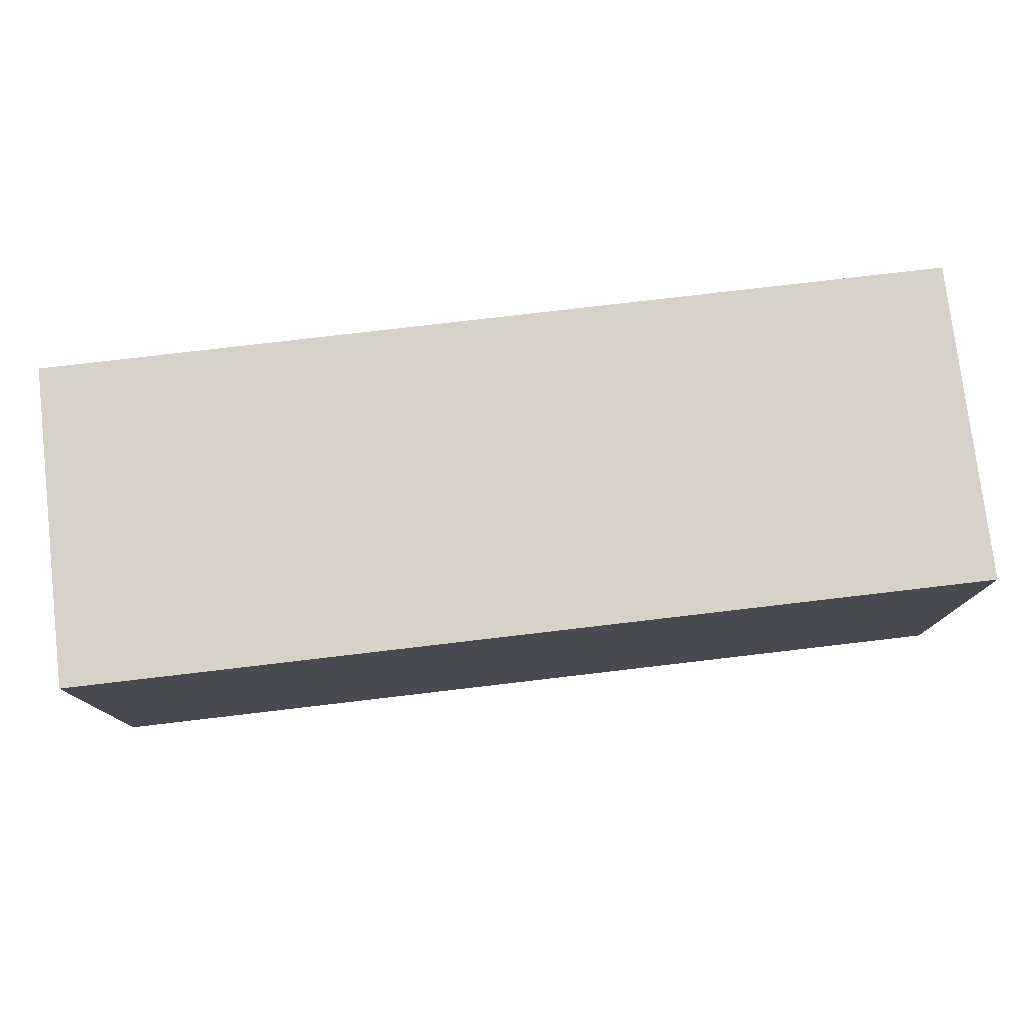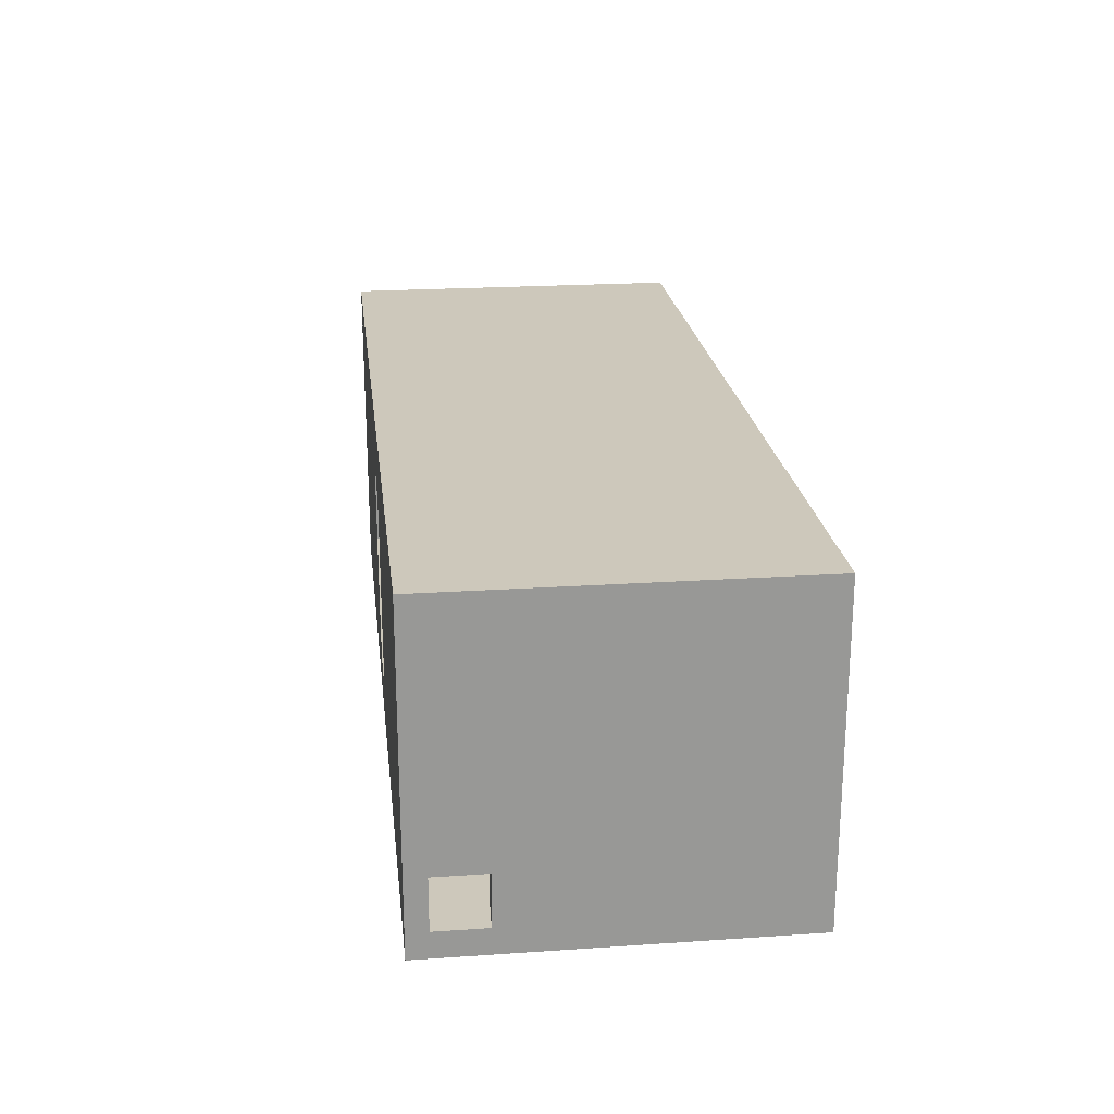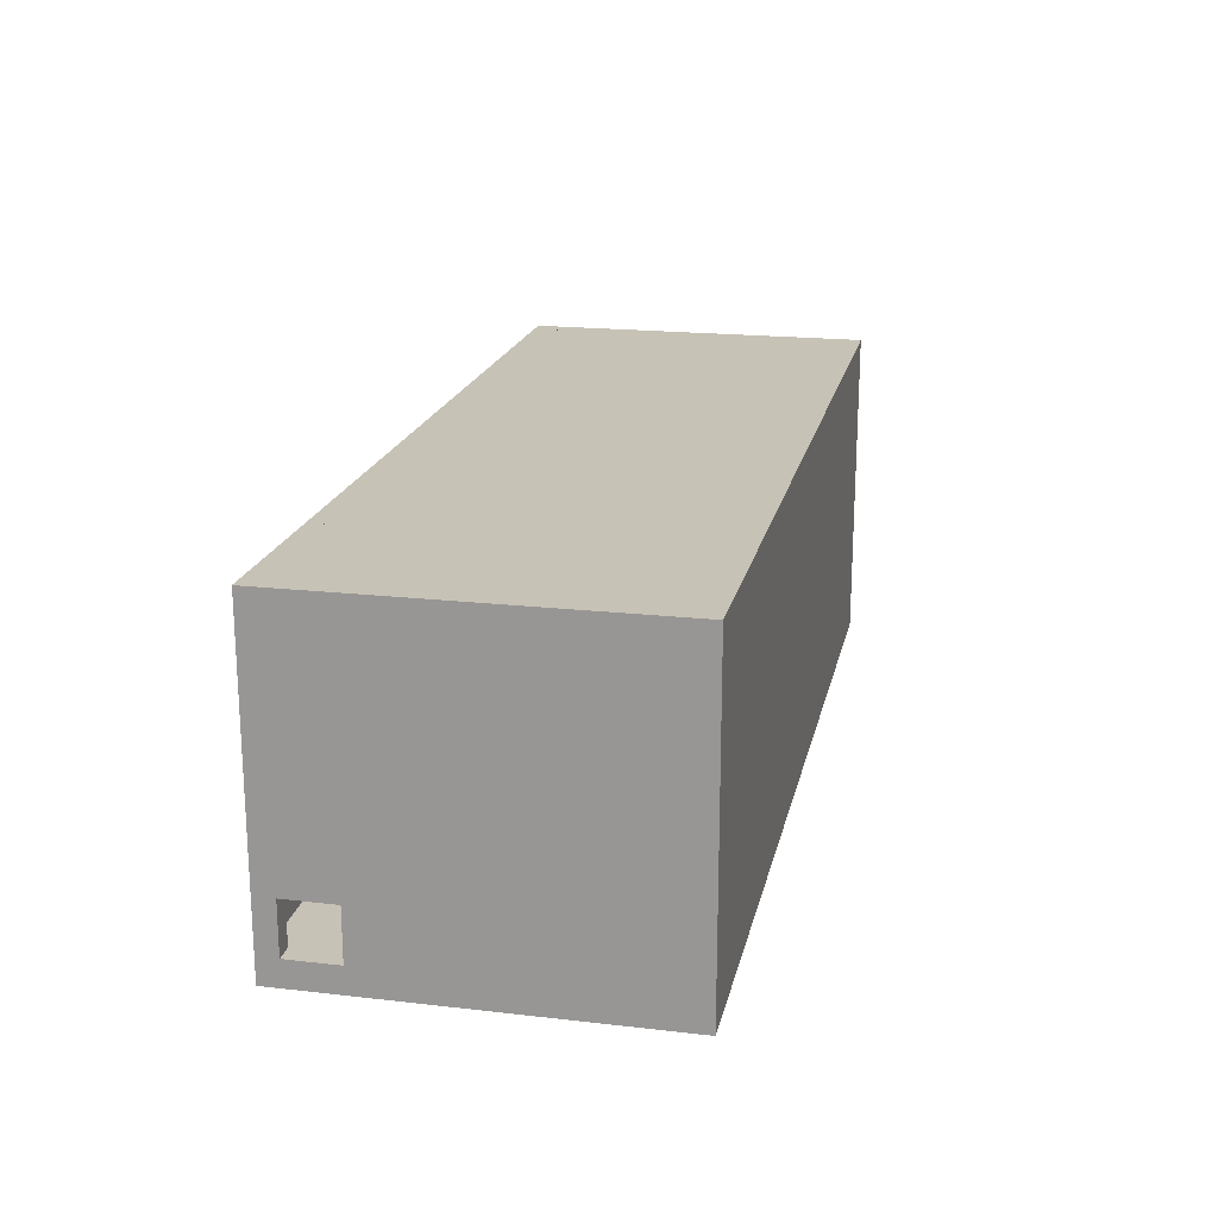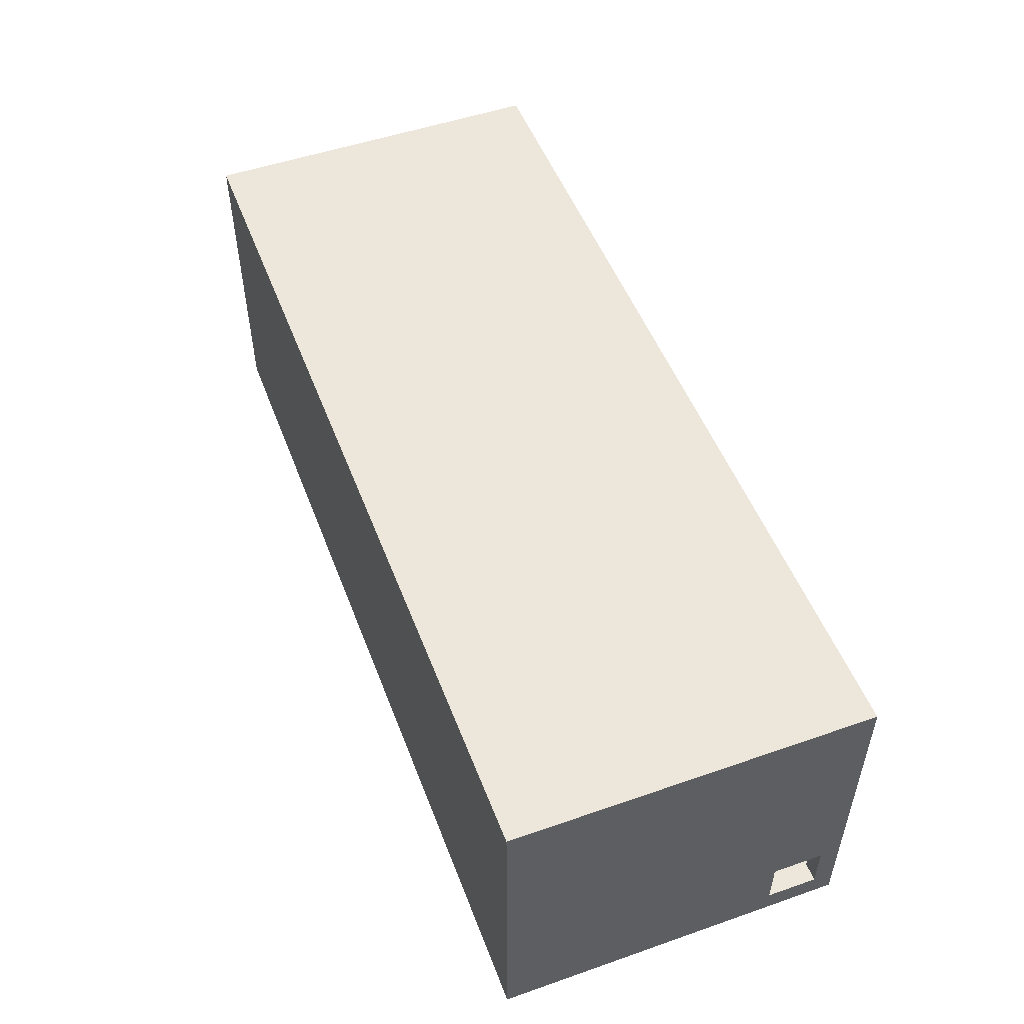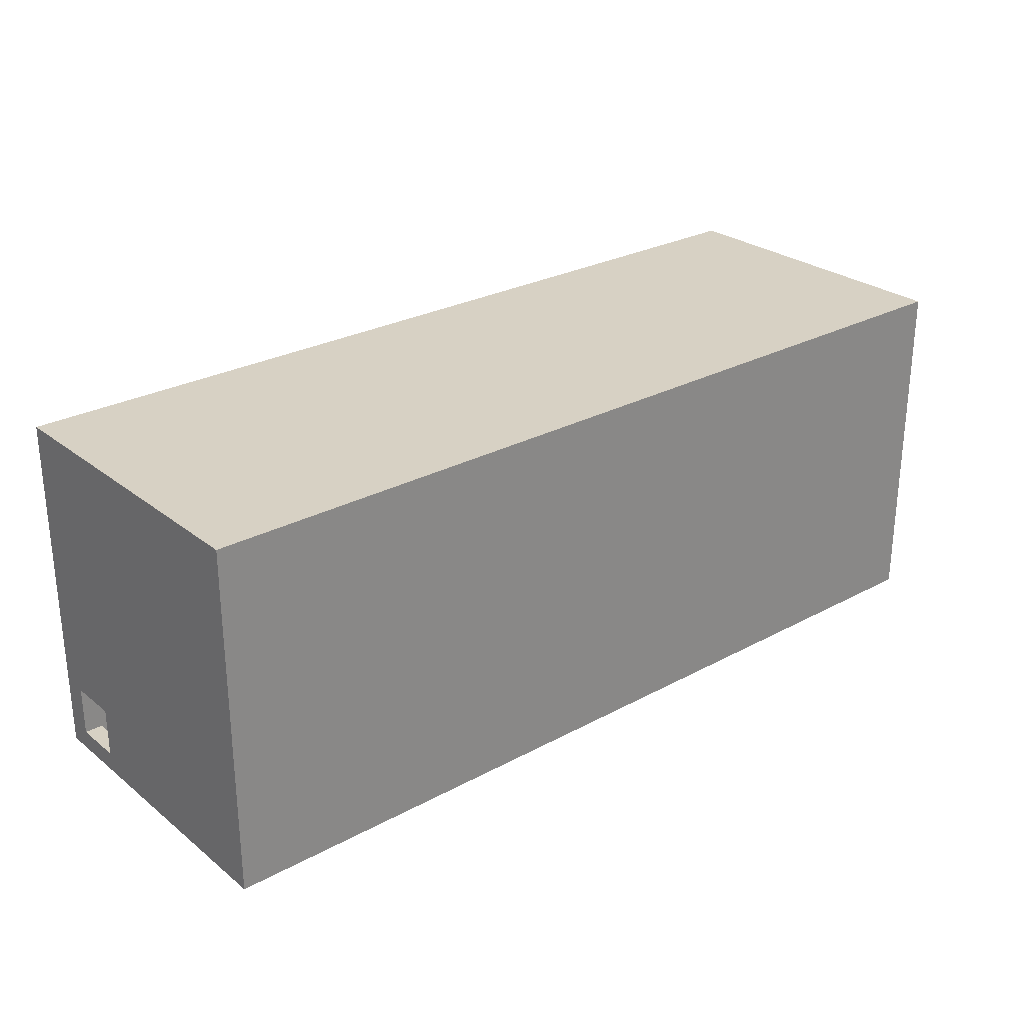
<metadata>
{"format":"obj","ext":"obj","renderer":"f3d","projection":"perspective","resolution":1024,"background":"white","views":[{"elev":77.4,"azim":173.3,"up":"+Z"},{"elev":22.0,"azim":-96.7,"up":"+Y"},{"elev":19.3,"azim":-77.9,"up":"+Y"},{"elev":51.3,"azim":69.3,"up":"+Y"},{"elev":27.1,"azim":140.1,"up":"+Z"}]}
</metadata>
<code>
v -0.4451 -0.1465 0.1914
v 0.4402 -0.1465 -0.1529
v 0.4402 -0.1465 0.1914
v -0.4451 -0.1465 -0.1529
v 0.4402 -0.1219 -0.1332
v 0.4402 0.1663 0.1914
v -0.4451 -0.1219 -0.1332
v -0.4274 -0.1288 -0.1529
v 0.4402 -0.07273 -0.1332
v 0.4402 -0.1219 -0.08402
v -0.4451 0.1663 0.1914
v -0.4451 0.1663 -0.1529
v -0.4451 -0.1219 -0.08402
v 0.4225 -0.1288 -0.1529
v 0.4402 0.1663 -0.1529
v 0.4225 0.1663 0.0285
v -0.4451 -0.07273 -0.08402
v 0.4402 -0.07273 -0.08402
v -0.4451 -0.07273 -0.1332
v -0.4274 0.1515 -0.1529
v 0.4225 0.1663 -0.1529
v -0.4274 0.1663 0.0285
v 0.4225 0.1515 -0.1529
v 0.4225 -0.1219 -0.1529
v 0.4225 0.1663 -0.1381
v -0.4274 0.1663 -0.1529
v -0.4274 0.1663 -0.1381
v 0.4225 -0.1219 -0.1332
v -0.4274 -0.1219 -0.08402
v 0.4225 -0.1288 -0.02304
v 0.4225 -0.07273 -0.1332
v 0.4225 -0.1219 -0.08402
v -0.4274 -0.07273 -0.1332
v -0.4274 -0.1219 -0.1332
v -0.4274 0.1515 -0.1381
v -0.4274 -0.1288 -0.02304
v 0.4225 -0.07273 -0.08402
v 0.4225 0.1515 -0.1381
v 0.4225 0.1486 0.0285
v -0.4274 -0.07273 -0.08402
v 0.4225 -0.1288 0.1737
v -0.4274 0.1486 0.0285
v -0.4274 -0.1288 0.1737
v 0.4225 0.1486 0.09145
v -0.4274 0.1486 0.09145
v -0.4274 0.1486 0.1737
v 0.4225 0.1486 0.1737
v -0.009783 -0.0487 0.01002
v -0.002455 -0.09342 0.116
v -0.002455 -0.04955 0.009677
v -0.009783 -0.09257 0.1163
v 0.004872 -0.09257 0.1163
v 0.004872 -0.0487 0.01002
v -0.01665 -0.04619 0.01105
v 0.01174 -0.09006 0.1173
v 0.01174 -0.04619 0.01105
v -0.002455 0.03023 0.167
v -0.009783 0.07325 0.06036
v -0.002455 0.0741 0.06072
v 0.004872 0.02938 0.1666
v 0.004872 0.07325 0.06036
v -0.02264 -0.0422 0.01271
v -0.01665 -0.09006 0.1173
v 0.01773 -0.08607 0.119
v 0.01773 -0.0422 0.01271
v -0.009783 0.02938 0.1666
v -0.01665 0.07075 0.05933
v 0.01174 0.02688 0.1656
v 0.01174 0.07075 0.05933
v -0.02737 -0.03695 0.01487
v -0.02264 -0.08607 0.119
v 0.02245 -0.03695 0.01487
v -0.01665 0.02688 0.1656
v -0.02264 0.06675 0.05768
v 0.01773 0.02288 0.164
v 0.01773 0.06675 0.05768
v -0.03054 -0.03079 0.01742
v -0.02737 -0.08082 0.1212
v 0.02245 -0.08082 0.1212
v -0.02264 0.02288 0.164
v 0.02245 0.01764 0.1618
v 0.02245 0.0615 0.05551
v -0.03196 -0.02409 0.02018
v -0.03054 -0.07466 0.1237
v 0.02563 -0.03079 0.01742
v -0.02737 0.01764 0.1618
v -0.02737 0.0615 0.05551
v 0.02563 0.01147 0.1593
v 0.02563 0.05534 0.05296
v -0.03196 -0.06796 0.1265
v 0.02563 -0.07466 0.1237
v 0.02705 -0.02409 0.02018
v -0.03054 0.01147 0.1593
v -0.03054 0.05534 0.05296
v 0.02705 0.004774 0.1565
v -0.03196 0.04865 0.0502
v 0.02705 -0.06796 0.1265
v 0.02705 0.04865 0.0502
v -0.03196 0.004774 0.1565
v -0.2466 -0.08443 -0.004723
v -0.2724 -0.07741 -0.001831
v -0.2196 -0.08503 -0.004969
v 0.3171 -0.0347 0.0158
v -0.2955 -0.06444 0.00353
v 0.2296 -0.08551 -0.005165
v -0.327 -0.02452 0.02
v 0.3015 -0.05503 0.007415
v 0.3264 -0.01134 0.02544
v -0.3141 -0.0464 0.01098
v 0.2028 -0.08319 -0.004211
v 0.2562 -0.08133 -0.003444
v 0.2219 0.1053 0.07358
v -0.3333 -0.000304 0.03
v 0.2807 -0.07093 0.000844
v 0.3289 0.01348 0.03568
v -0.1934 -0.07916 -0.002549
v 0.2487 0.103 0.07263
v -0.2417 0.1048 0.07339
v -0.3327 0.02461 0.04029
v 0.3244 0.03804 0.04582
v 0.1775 -0.07452 -0.000631
v 0.274 0.0943 0.06905
v -0.2679 0.09894 0.07097
v -0.2147 0.1042 0.07314
v -0.3251 0.04852 0.05015
v 0.3132 0.06069 0.05518
v -0.1698 -0.06722 0.002379
v 0.296 0.07988 0.0631
v -0.2915 0.087 0.06604
v 0.1953 0.1011 0.07186
v -0.3111 0.0698 0.05894
v 0.1555 -0.0601 0.00532
v -0.1889 0.09719 0.07024
v -0.1502 -0.05002 0.00948
v 0.1708 0.09071 0.06757
v -0.1658 0.08421 0.06489
v 0.1383 -0.04092 0.01324
v 0.15 0.07481 0.061
v -0.1362 -0.02874 0.01826
v 0.1271 -0.01827 0.02258
v -0.1472 0.06617 0.05744
v -0.1286 -0.004833 0.02813
v 0.1344 0.05448 0.05261
v -0.128 0.02008 0.03842
v 0.1225 0.006303 0.03272
v -0.1343 0.0443 0.04841
v 0.125 0.03112 0.04297
v -0.002455 -0.105 -0.1529
v -0.02646 -0.09739 -0.1529
v -0.01092 -0.1041 -0.1529
v -0.002455 0.09766 -0.1529
v -0.01904 -0.1015 -0.1529
v -0.03291 -0.09183 -0.1529
v 0.006004 -0.1041 -0.1529
v 0.006004 0.0968 -0.1529
v -0.01092 0.0968 -0.1529
v -0.03809 -0.08508 -0.1529
v 0.02155 -0.09739 -0.1529
v 0.01413 -0.1015 -0.1529
v 0.01413 0.09424 -0.1529
v -0.01904 0.09424 -0.1529
v -0.0418 -0.07742 -0.1529
v 0.028 -0.09183 -0.1529
v 0.02155 0.09009 -0.1529
v -0.02646 0.09009 -0.1529
v -0.0418 0.07012 -0.1529
v 0.03318 -0.08508 -0.1529
v 0.028 0.08453 -0.1529
v -0.03291 0.08453 -0.1529
v -0.03809 0.07778 -0.1529
v 0.03689 -0.07742 -0.1529
v 0.03318 0.07778 -0.1529
v 0.03689 0.07012 -0.1529
g mesh1_mesh1-geometry
f 1 2 3
f 2 1 4
f 2 5 3
f 6 1 3
f 7 4 1
f 4 8 2
f 5 2 9
f 3 5 10
f 1 6 11
f 3 10 6
f 4 7 12
f 7 1 13
f 8 4 12
f 14 2 8
f 15 9 2
f 6 16 11
f 11 17 1
f 18 6 10
f 19 12 7
f 13 1 17
f 8 12 20
f 2 14 15
f 9 15 6
f 6 21 16
f 11 16 22
f 11 19 17
f 9 6 18
f 12 19 11
f 20 12 23
f 15 14 24
f 21 6 15
f 16 21 25
f 11 22 12
f 23 12 21
f 15 24 23
f 15 23 21
f 26 25 21
f 27 12 22
f 21 12 26
f 25 26 27
f 27 26 12
g mesh1_mesh1-geometry
f 3 2 1
f 4 1 2
f 3 5 2
f 3 1 6
f 1 4 7
f 2 8 4
f 9 2 5
f 10 5 3
f 11 6 1
f 6 10 3
f 12 7 4
f 13 1 7
f 12 4 8
f 8 2 14
f 2 9 15
f 5 28 9
f 5 10 28
f 1 17 11
f 10 6 18
f 7 12 19
f 17 1 13
f 13 7 29
f 20 12 8
f 15 14 2
f 14 30 8
f 6 15 9
f 31 9 28
f 32 28 10
f 17 19 11
f 18 6 9
f 10 18 32
f 11 19 12
f 19 33 7
f 13 29 17
f 34 29 7
f 23 12 20
f 20 8 35
f 24 14 15
f 36 8 30
f 14 24 30
f 31 37 9
f 31 28 38
f 32 30 28
f 16 22 39
f 19 17 33
f 18 9 37
f 37 32 18
f 34 7 33
f 40 17 29
f 29 34 36
f 21 12 23
f 20 35 23
f 34 35 8
f 23 24 15
f 36 34 8
f 30 41 36
f 28 30 24
f 21 23 15
f 37 31 39
f 38 28 23
f 39 31 38
f 37 30 32
f 16 39 25
f 42 39 22
f 27 35 22
f 40 33 17
f 33 35 34
f 29 22 40
f 36 22 29
f 26 12 21
f 38 23 35
f 24 23 28
f 43 36 41
f 30 44 41
f 30 37 39
f 38 25 39
f 27 25 35
f 42 45 39
f 42 22 36
f 33 22 35
f 40 22 33
f 38 35 25
f 36 43 45
f 43 41 46
f 47 41 44
f 44 30 39
f 44 39 45
f 45 42 36
f 46 45 43
f 47 46 41
f 47 44 46
f 45 46 44
g mesh1_mesh1-geometry
f 9 28 5
f 28 10 5
f 29 7 13
f 28 9 31
f 10 28 32
f 32 18 10
f 7 33 19
f 17 29 13
f 7 29 34
f 9 37 31
f 33 17 19
f 37 9 18
f 18 32 37
f 33 7 34
f 29 17 40
f 17 33 40
f 48 49 50
f 49 48 51
f 52 50 49
f 50 52 53
f 54 51 48
f 55 53 52
f 53 55 56
f 57 58 59
f 60 59 61
f 62 63 54
f 51 54 63
f 64 56 55
f 56 64 65
f 66 67 58
f 58 57 66
f 59 60 57
f 68 61 69
f 61 68 60
f 70 71 62
f 63 62 71
f 64 72 65
f 73 74 67
f 67 66 73
f 75 69 76
f 69 75 68
f 77 78 70
f 71 70 78
f 72 64 79
f 74 73 80
f 81 76 82
f 76 81 75
f 83 84 77
f 78 77 84
f 79 85 72
f 74 86 87
f 86 74 80
f 88 82 89
f 82 88 81
f 84 83 90
f 85 79 91
f 91 92 85
f 87 93 94
f 93 87 86
f 89 95 88
f 96 90 83
f 92 91 97
f 97 98 92
f 94 99 96
f 99 94 93
f 95 89 98
f 90 96 99
f 98 97 95
g mesh1_mesh1-geometry
f 11 16 6
f 16 21 6
f 22 16 11
f 15 6 21
f 25 21 16
f 16 27 22
f 22 27 16
f 12 22 11
f 21 25 26
f 27 16 25
f 25 16 27
f 22 12 27
f 27 26 25
f 12 26 27
g mesh1_mesh1-geometry
f 8 30 14
f 35 8 20
f 30 8 36
f 30 24 14
f 38 28 31
f 28 30 32
f 39 22 16
f 36 34 29
f 23 35 20
f 8 35 34
f 8 34 36
f 36 100 30
f 24 30 28
f 39 31 37
f 23 28 38
f 38 31 39
f 32 30 37
f 22 39 42
f 22 35 27
f 34 35 33
f 40 22 29
f 29 22 36
f 35 23 38
f 28 23 24
f 100 36 101
f 30 100 102
f 39 37 30
f 39 45 42
f 36 22 42
f 35 22 33
f 33 22 40
f 39 30 44
f 30 103 44
f 101 36 104
f 30 102 105
f 45 39 44
f 36 42 45
f 106 36 45
f 103 30 107
f 44 103 108
f 104 36 109
f 102 110 105
f 111 30 105
f 44 112 45
f 109 36 106
f 106 45 113
f 107 30 114
f 44 108 115
f 110 102 116
f 114 30 111
f 44 117 112
f 118 45 112
f 113 45 119
f 44 115 120
f 110 116 121
f 44 122 117
f 123 45 118
f 112 124 118
f 119 45 125
f 44 120 126
f 121 116 127
f 44 128 122
f 129 45 123
f 130 124 112
f 125 45 131
f 44 126 128
f 121 127 132
f 131 45 129
f 130 133 124
f 132 127 134
f 135 133 130
f 132 134 50
f 135 136 133
f 134 48 50
f 132 50 137
f 138 136 135
f 48 134 139
f 137 50 53
f 59 136 138
f 48 139 54
f 137 53 56
f 58 136 59
f 138 61 59
f 54 139 62
f 137 56 65
f 67 136 58
f 138 69 61
f 62 139 70
f 137 65 72
f 74 136 67
f 138 76 69
f 70 139 77
f 137 72 140
f 74 141 136
f 138 82 76
f 77 139 83
f 140 72 85
f 87 141 74
f 138 89 82
f 83 139 142
f 140 85 92
f 94 141 87
f 143 89 138
f 83 142 96
f 140 92 98
f 96 141 94
f 143 98 89
f 96 142 144
f 140 98 145
f 96 146 141
f 147 98 143
f 96 144 146
f 145 98 147
g mesh1_mesh1-geometry
f 8 148 14
f 14 148 8
f 149 8 20
f 20 8 149
f 148 8 150
f 150 8 148
f 14 148 24
f 24 148 14
f 23 151 20
f 20 151 23
f 152 8 149
f 149 8 152
f 149 20 153
f 153 20 149
f 150 8 152
f 152 8 150
f 154 24 148
f 148 24 154
f 23 155 151
f 151 155 23
f 156 20 151
f 151 20 156
f 153 20 157
f 157 20 153
f 24 158 23
f 23 158 24
f 159 24 154
f 154 24 159
f 23 160 155
f 155 160 23
f 161 20 156
f 156 20 161
f 157 20 162
f 162 20 157
f 158 24 159
f 159 24 158
f 23 158 163
f 163 158 23
f 23 164 160
f 160 164 23
f 165 20 161
f 161 20 165
f 162 20 166
f 166 20 162
f 23 163 167
f 167 163 23
f 23 168 164
f 164 168 23
f 169 20 165
f 165 20 169
f 166 20 170
f 170 20 166
f 23 167 171
f 171 167 23
f 23 172 168
f 168 172 23
f 170 20 169
f 169 20 170
f 23 171 173
f 173 171 23
f 23 173 172
f 172 173 23
g mesh1_mesh1-geometry
f 36 41 30
f 30 100 36
f 41 36 43
f 41 44 30
f 101 36 100
f 102 100 30
f 45 43 36
f 46 41 43
f 44 41 47
f 44 103 30
f 104 36 101
f 105 102 30
f 43 45 46
f 45 36 106
f 41 46 47
f 46 44 47
f 107 30 103
f 108 103 44
f 109 36 104
f 105 110 102
f 105 30 111
f 44 46 45
f 45 112 44
f 106 36 109
f 113 45 106
f 114 30 107
f 115 108 44
f 116 102 110
f 111 30 114
f 112 117 44
f 112 45 118
f 119 45 113
f 120 115 44
f 121 116 110
f 117 122 44
f 118 45 123
f 118 124 112
f 125 45 119
f 126 120 44
f 127 116 121
f 122 128 44
f 123 45 129
f 112 124 130
f 131 45 125
f 128 126 44
f 132 127 121
f 129 45 131
f 124 133 130
f 134 127 132
f 130 133 135
f 50 134 132
f 133 136 135
f 50 48 134
f 137 50 132
f 135 136 138
f 139 134 48
f 50 49 48
f 53 50 137
f 138 136 59
f 54 139 48
f 51 48 49
f 49 50 52
f 53 52 50
f 56 53 137
f 59 136 58
f 59 61 138
f 62 139 54
f 48 51 54
f 52 53 55
f 56 55 53
f 65 56 137
f 58 136 67
f 59 58 57
f 61 69 138
f 61 59 60
f 70 139 62
f 54 63 62
f 63 54 51
f 55 56 64
f 65 64 56
f 72 65 137
f 67 136 74
f 58 67 66
f 66 57 58
f 57 60 59
f 69 76 138
f 69 61 68
f 60 68 61
f 77 139 70
f 62 71 70
f 71 62 63
f 65 72 64
f 140 72 137
f 136 141 74
f 67 74 73
f 73 66 67
f 76 82 138
f 76 69 75
f 68 75 69
f 83 139 77
f 70 78 77
f 78 70 71
f 79 64 72
f 85 72 140
f 74 141 87
f 80 73 74
f 82 89 138
f 82 76 81
f 75 81 76
f 142 139 83
f 77 84 83
f 84 77 78
f 72 85 79
f 92 85 140
f 87 141 94
f 87 86 74
f 80 74 86
f 138 89 143
f 89 82 88
f 81 88 82
f 96 142 83
f 90 83 84
f 91 79 85
f 85 92 91
f 98 92 140
f 94 141 96
f 94 93 87
f 86 87 93
f 89 98 143
f 88 95 89
f 144 142 96
f 83 90 96
f 97 91 92
f 92 98 97
f 145 98 140
f 141 146 96
f 96 99 94
f 93 94 99
f 143 98 147
f 98 89 95
f 146 144 96
f 99 96 90
f 95 97 98
f 147 98 145
g mesh1_mesh1-geometry
f 25 39 16
f 39 25 38
g mesh1_mesh1-geometry
f 35 25 27
f 25 35 38

</code>
